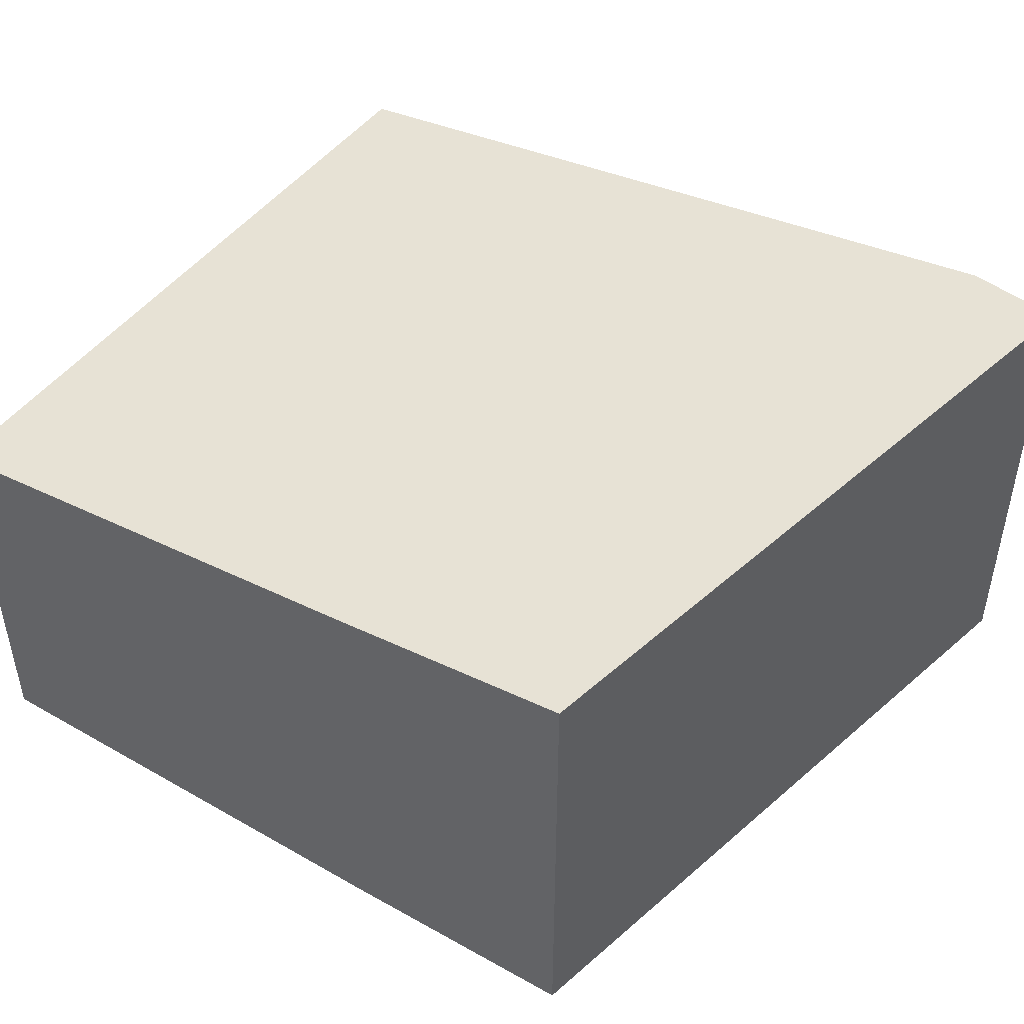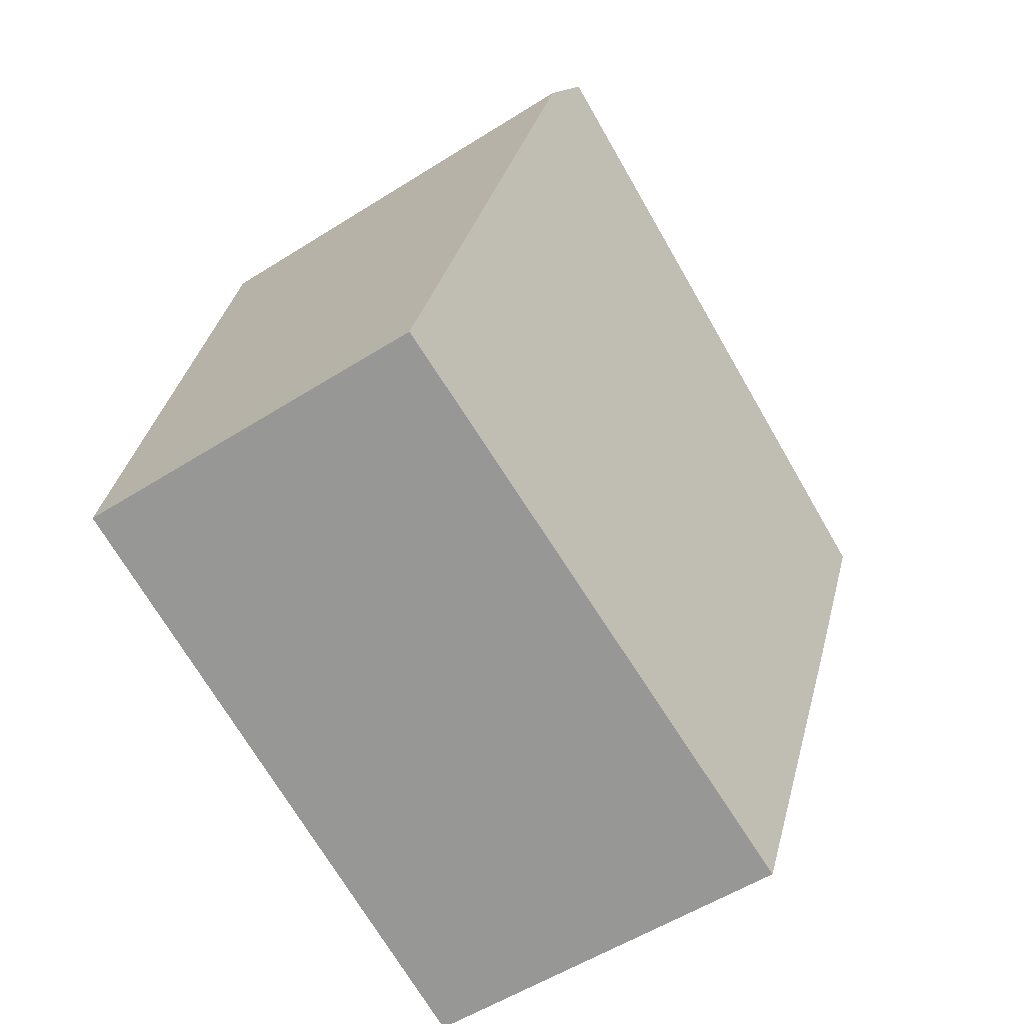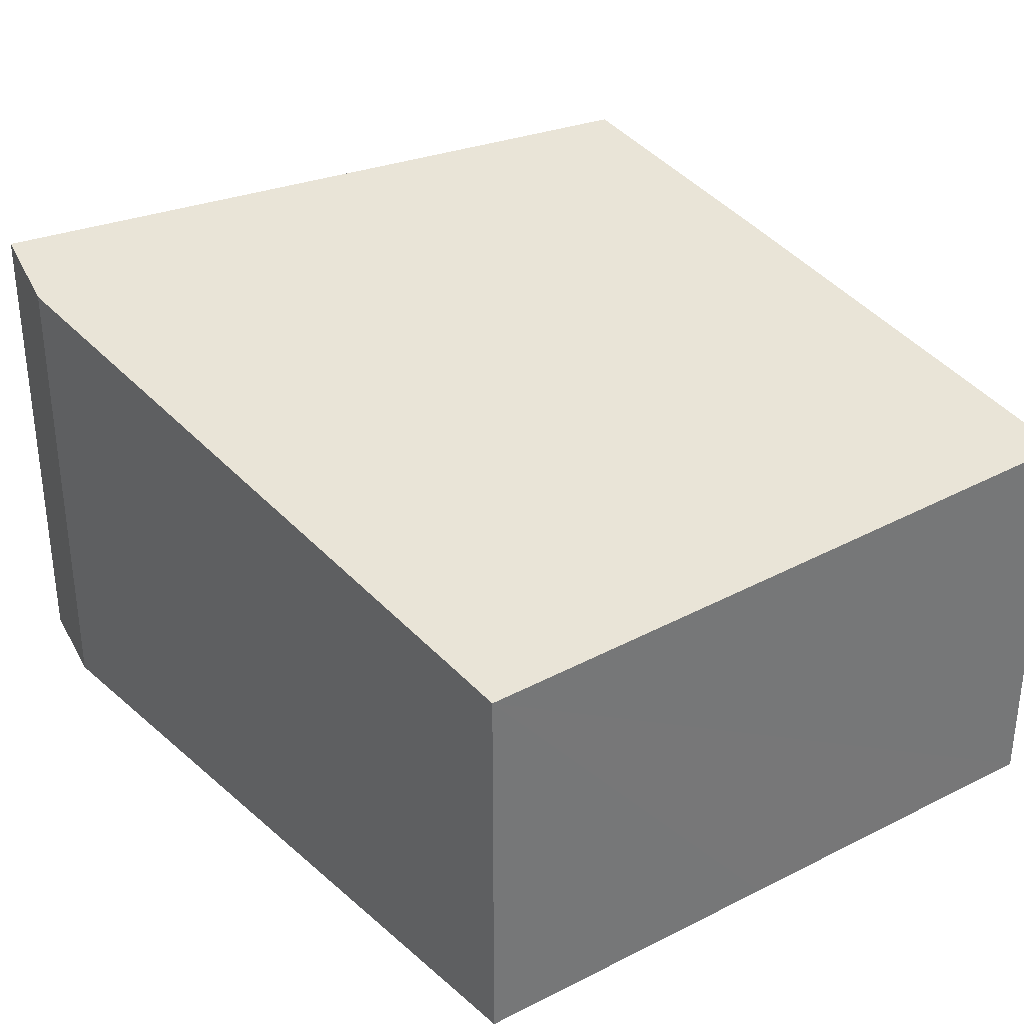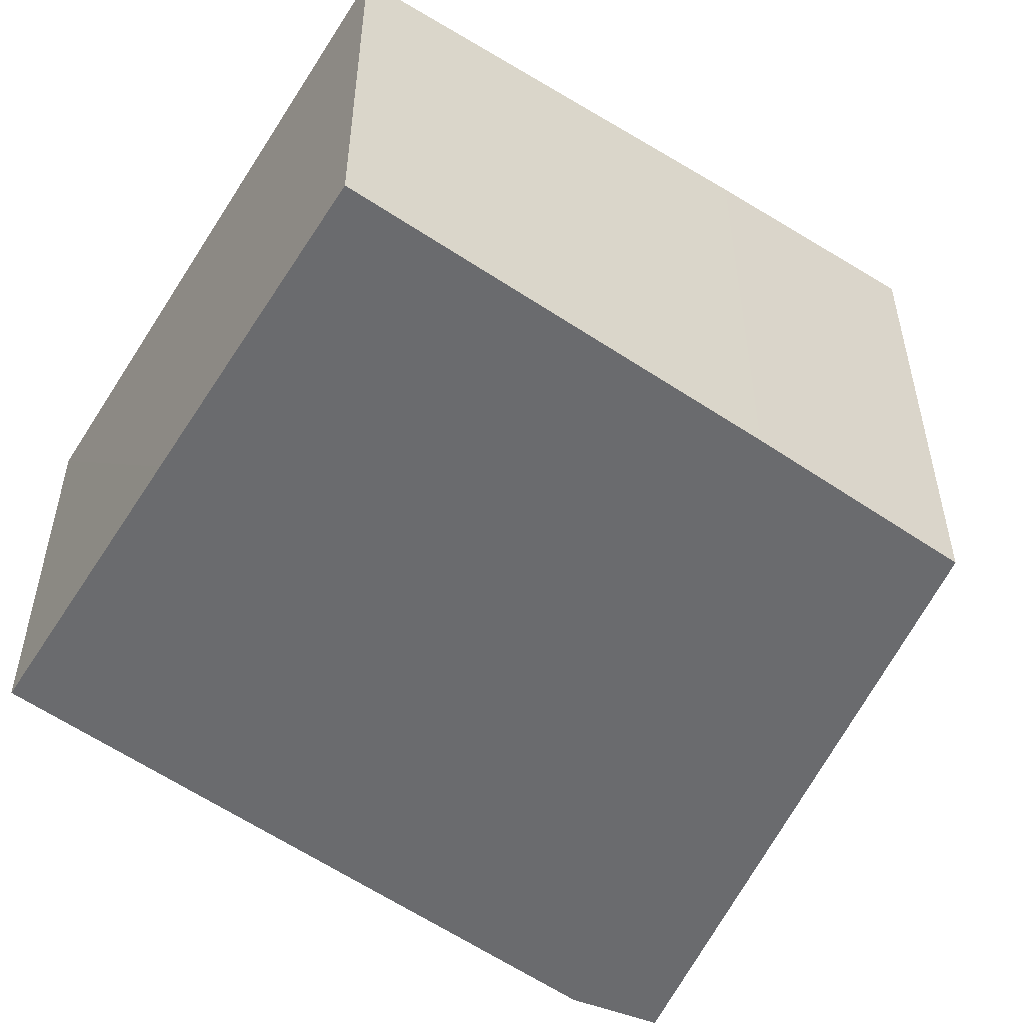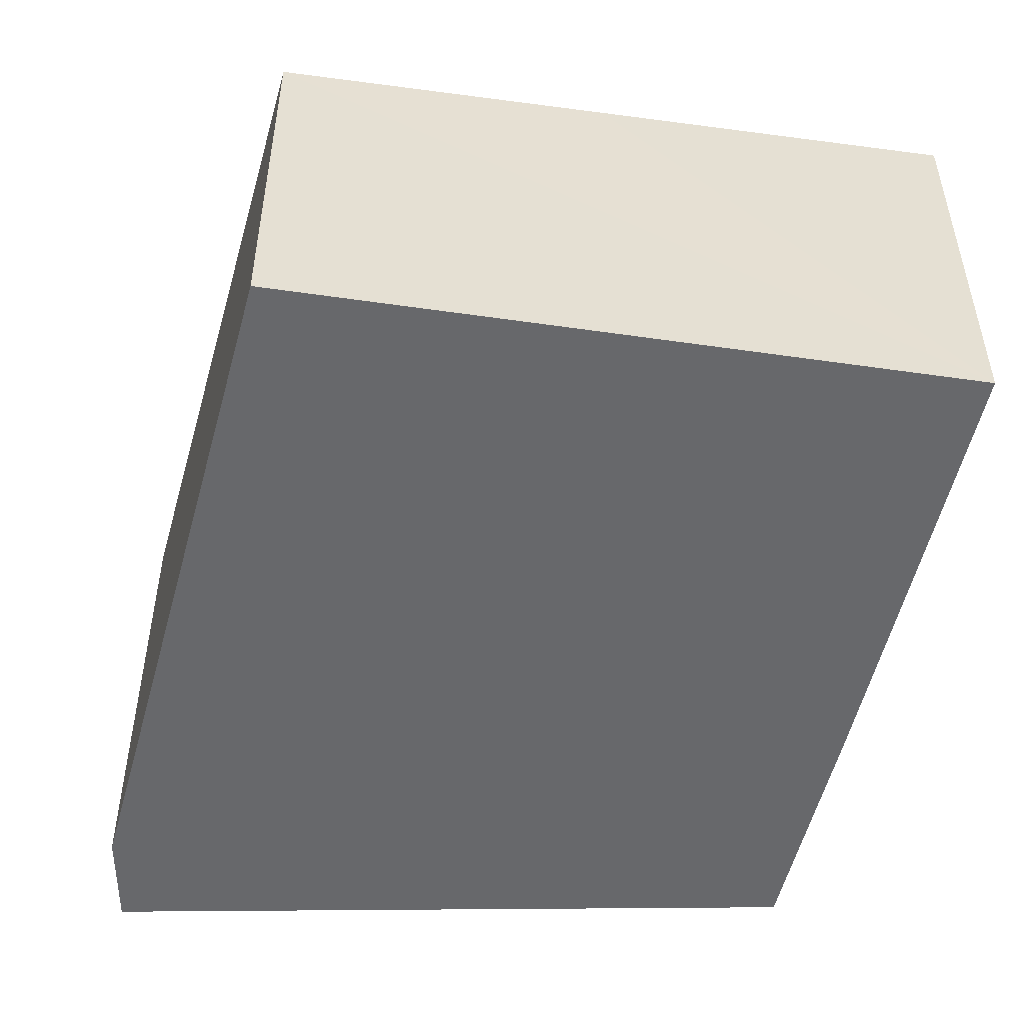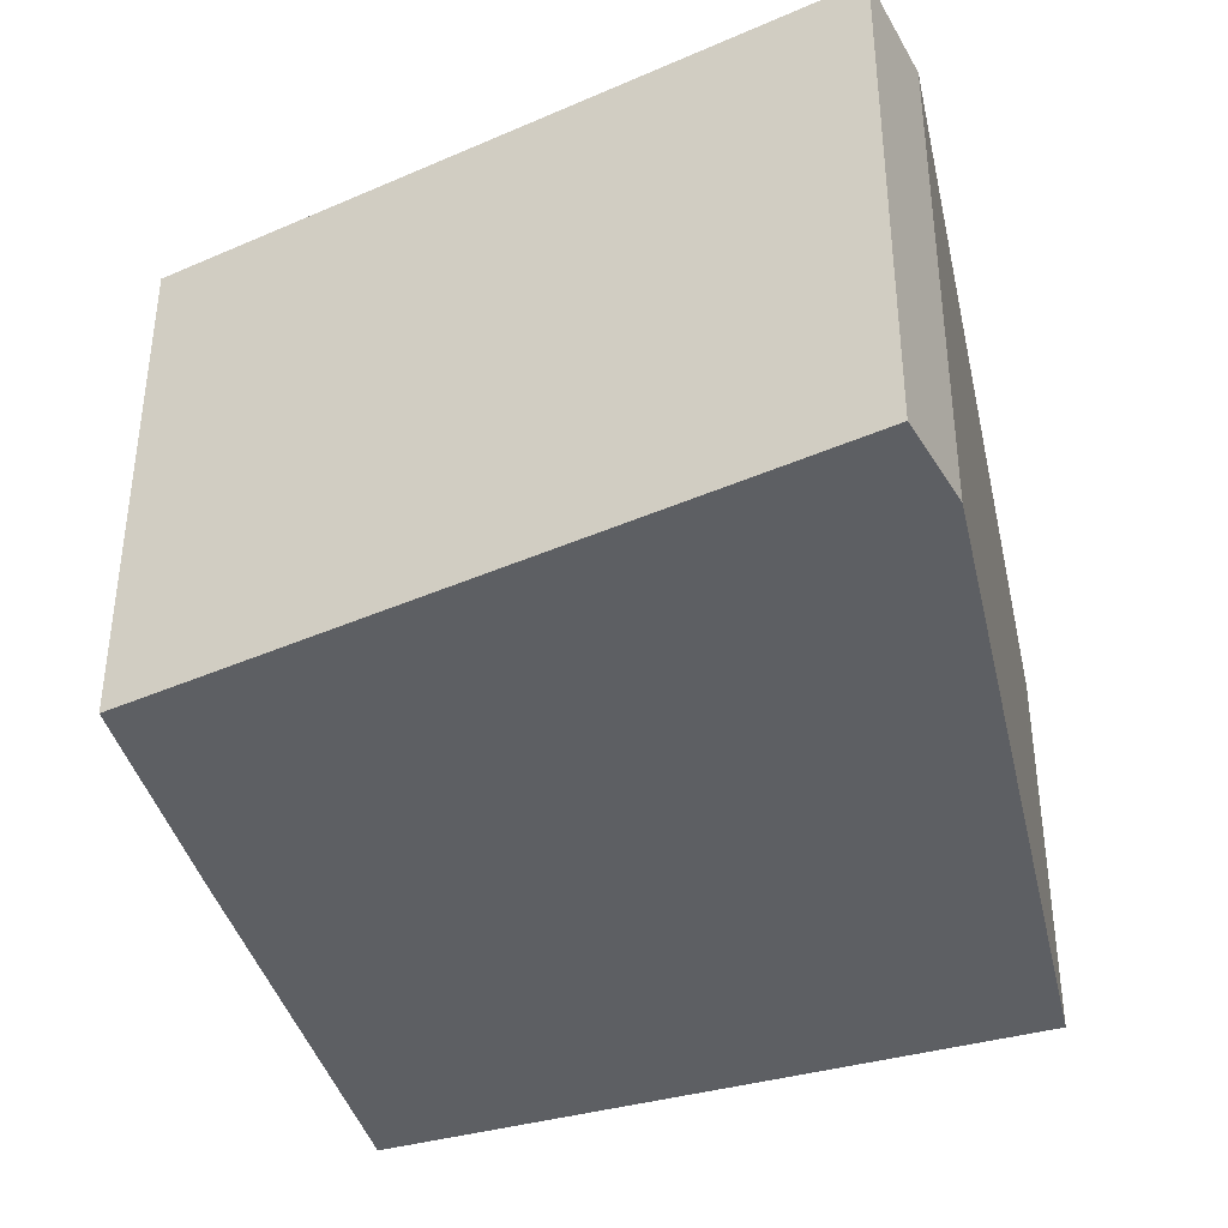
<metadata>
{"format":"obj","ext":"obj","renderer":"f3d","projection":"perspective","resolution":1024,"background":"white","views":[{"elev":50.0,"azim":-71.1,"up":"+Y"},{"elev":-55.3,"azim":123.7,"up":"+Z"},{"elev":35.2,"azim":128.2,"up":"+Y"},{"elev":-53.4,"azim":-139.3,"up":"+Y"},{"elev":-52.3,"azim":153.6,"up":"+Y"},{"elev":-40.4,"azim":1.4,"up":"+Y"}]}
</metadata>
<code>
v  3.909 2.852 1.346
v  0 2.925 1.791e-16
v  3.649 2.925 1.857
v  4.66 2.375 -2.478
v  0.321 2.75 -1.379
v  0.956 2.418 -3.987
v  4.723 2.335 -2.796
v  2.906 2.375 -3.371
v  0.956 2.441e-16 -3.987
v  0.321 8.444e-17 -1.379
v  0 0 0
v  3.649 -1.137e-16 1.857
v  3.909 -8.242e-17 1.346
v  4.66 1.517e-16 -2.478
v  4.723 1.712e-16 -2.796
v  2.906 2.064e-16 -3.371
g defaultobject
f 1 2 3
f 2 1 4
f 2 4 5
f 5 4 6
f 6 4 7
f 6 7 8
f 9 5 6
f 5 9 10
f 5 10 2
f 2 10 11
f 11 3 2
f 3 11 12
f 12 1 3
f 1 12 13
f 13 4 1
f 4 13 14
f 4 14 7
f 7 14 15
f 8 9 6
f 9 8 7
f 9 7 16
f 16 7 15
f 10 12 11
f 12 10 13
f 13 10 9
f 13 9 14
f 14 9 16
f 14 16 15

</code>
